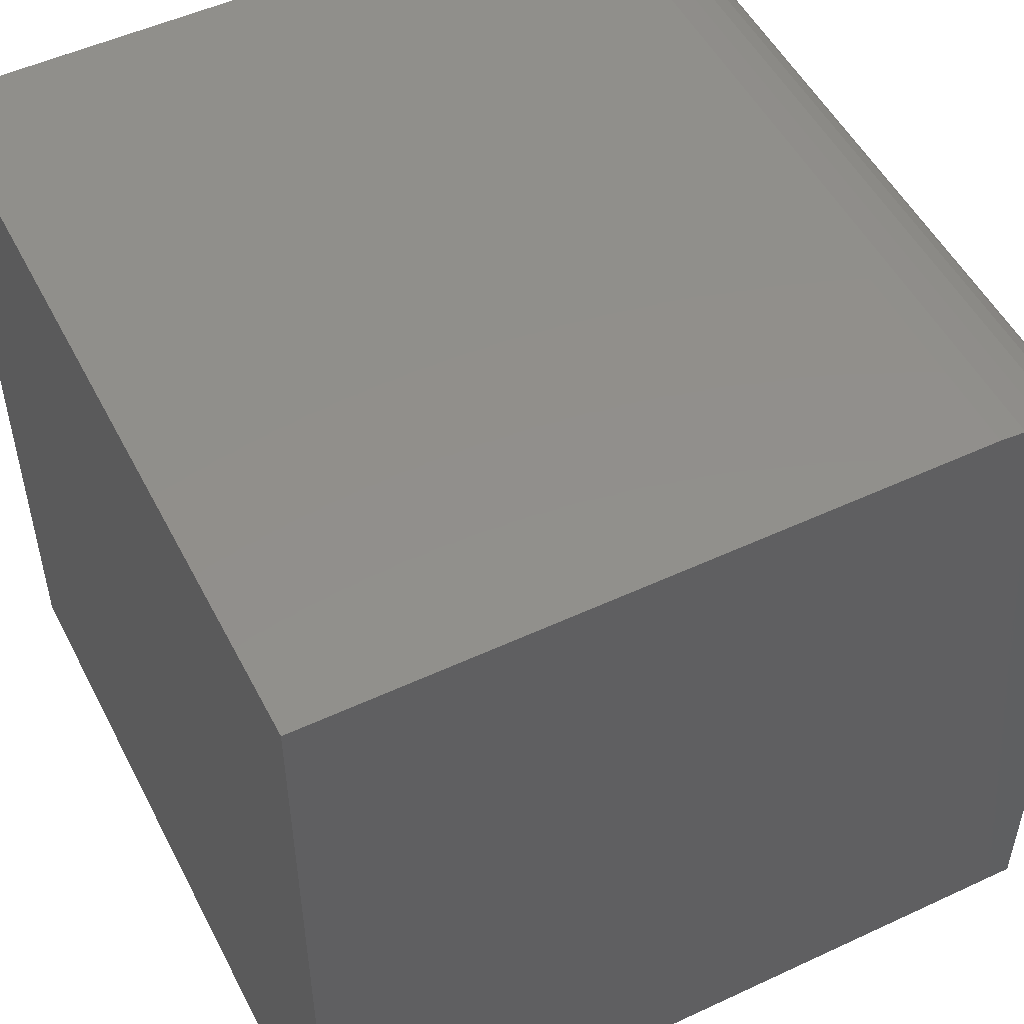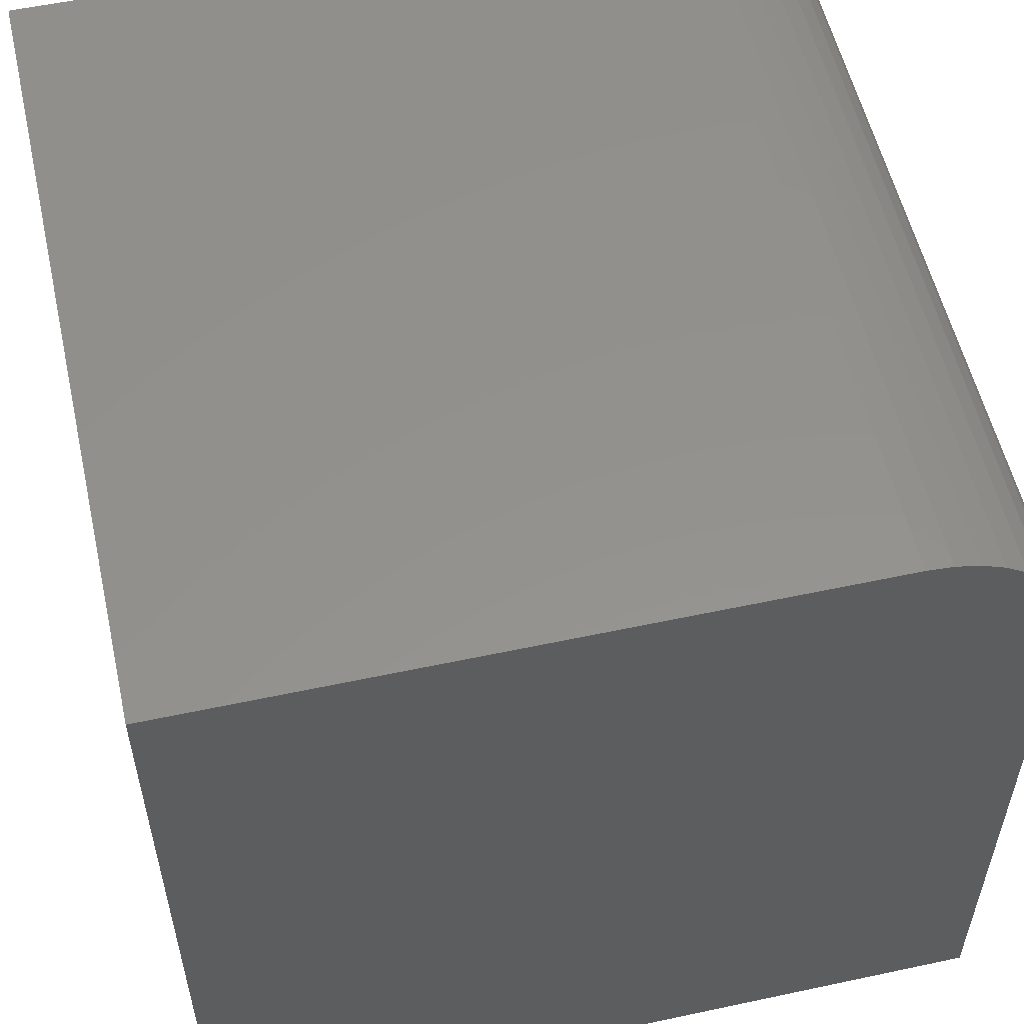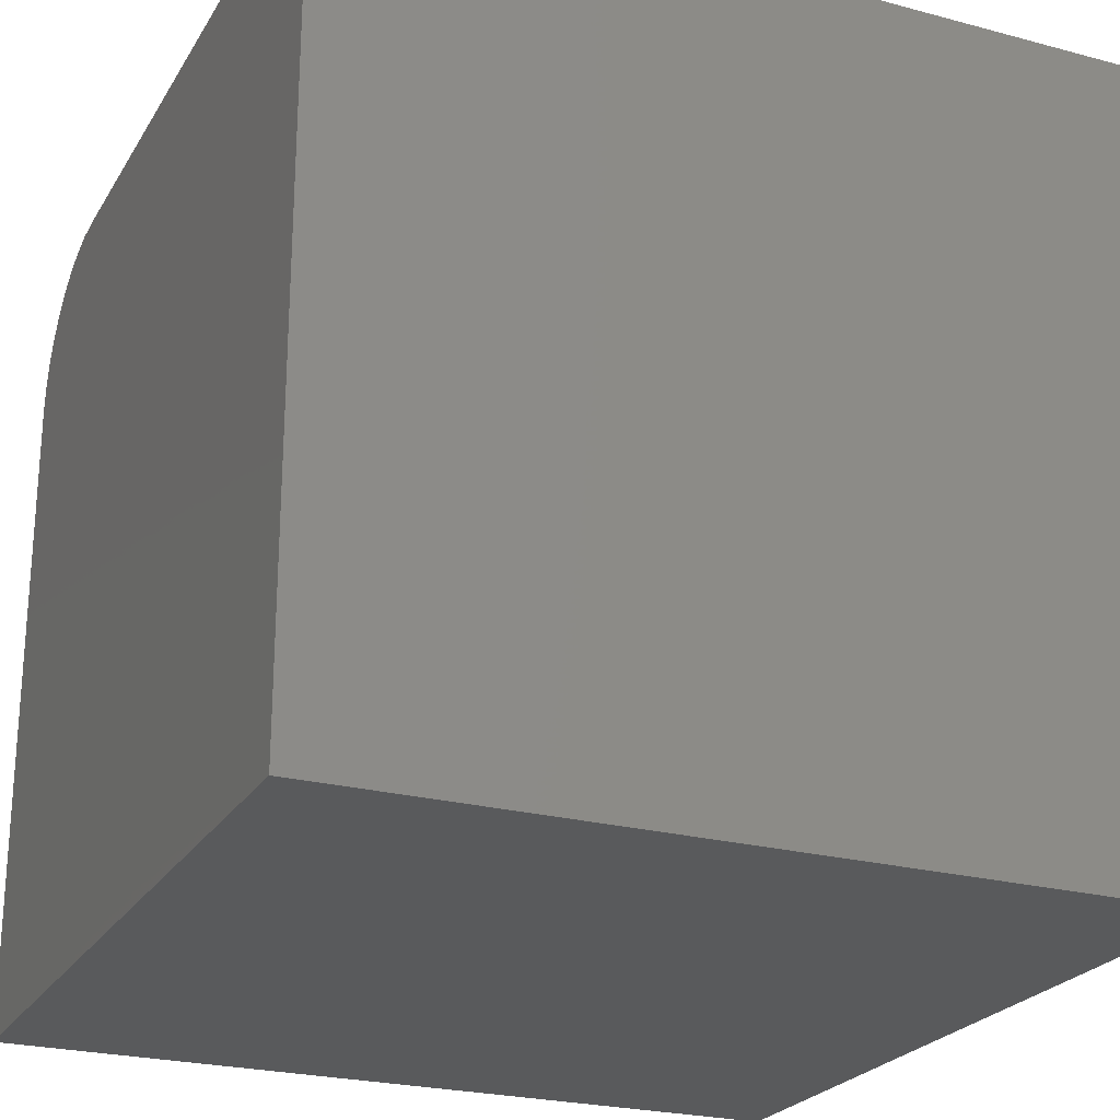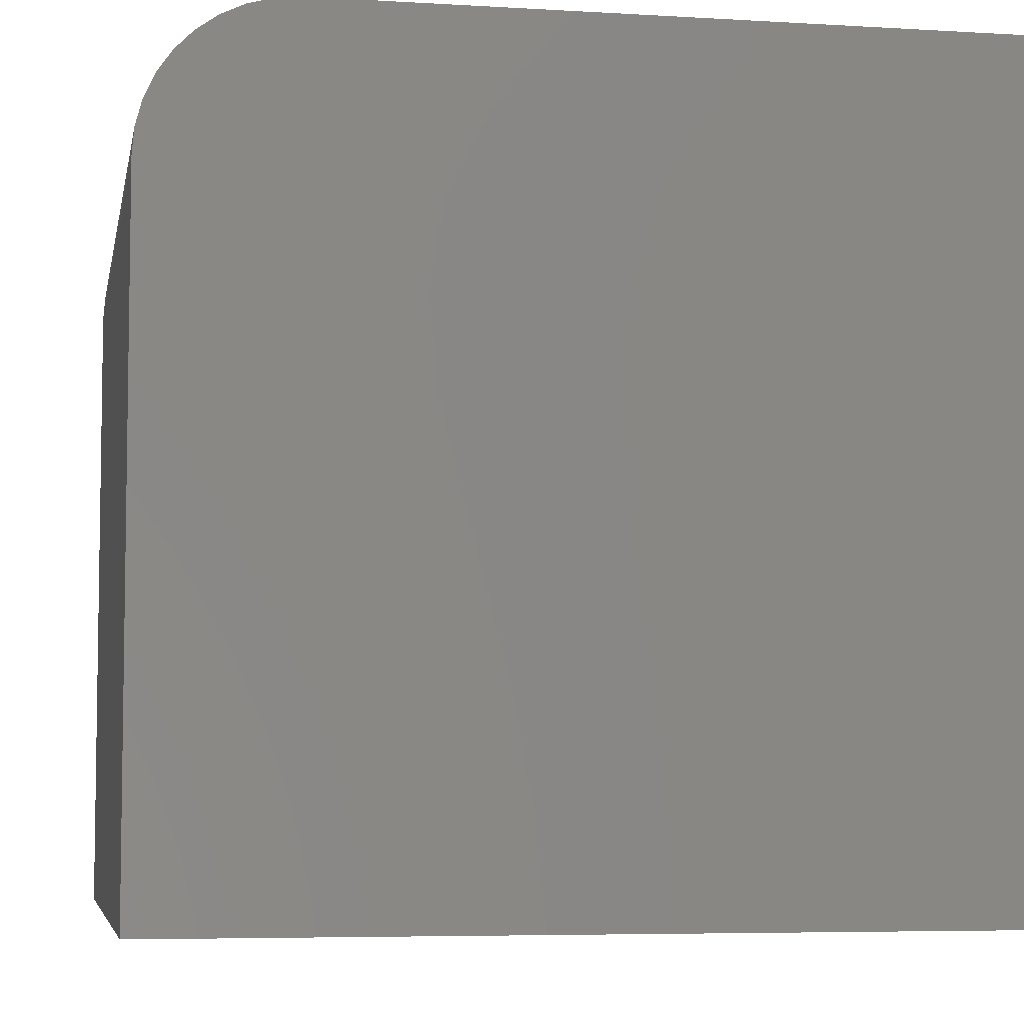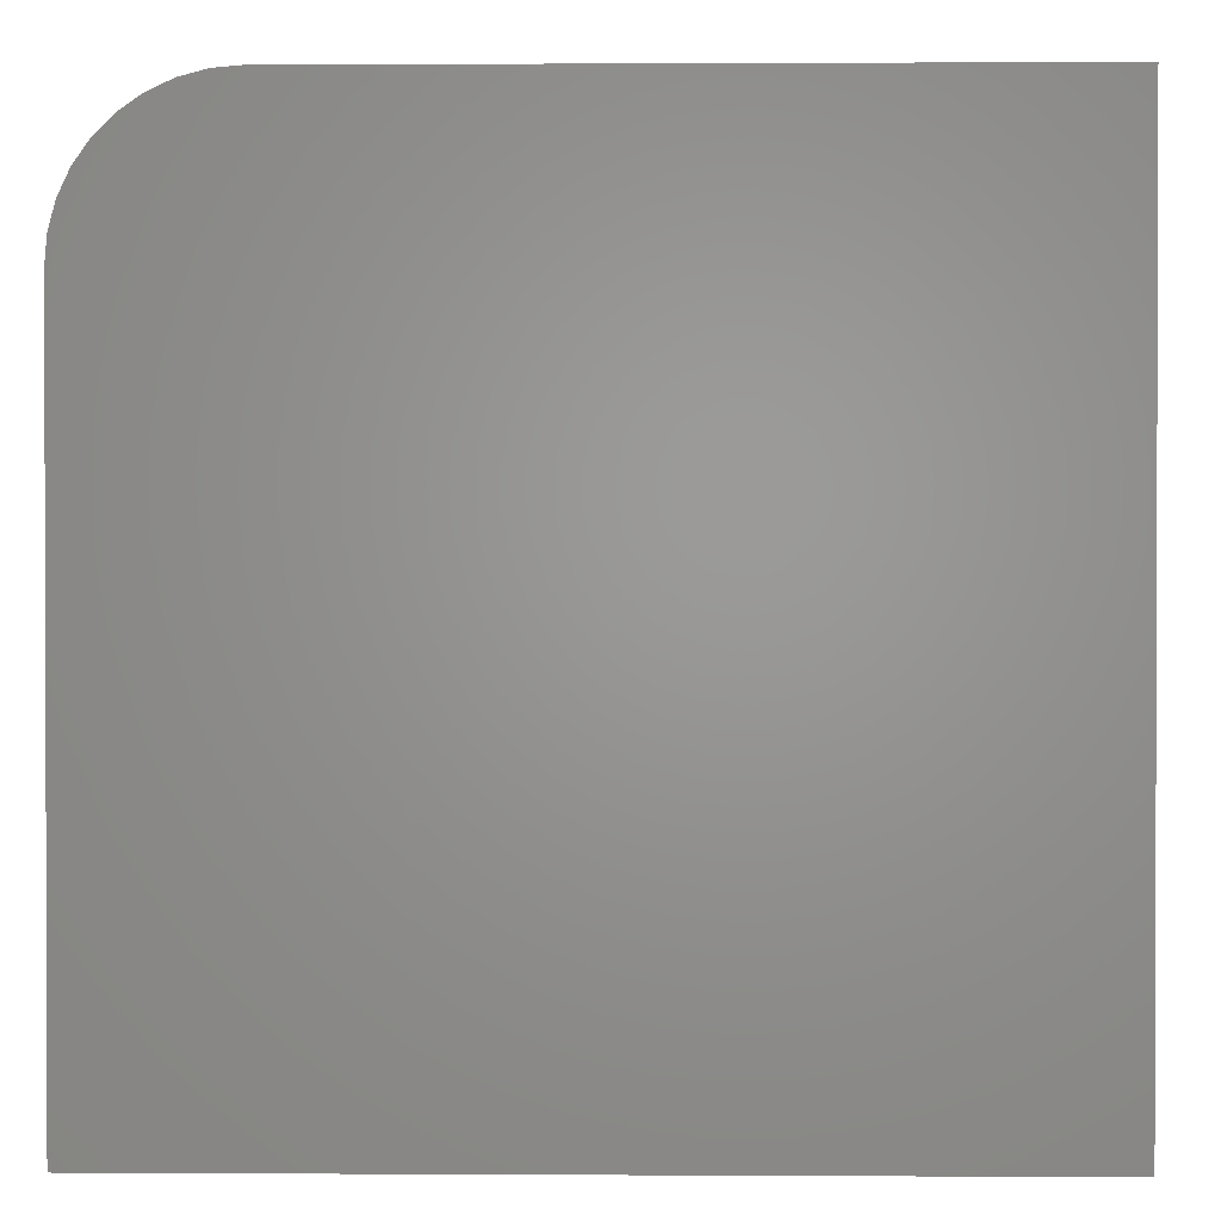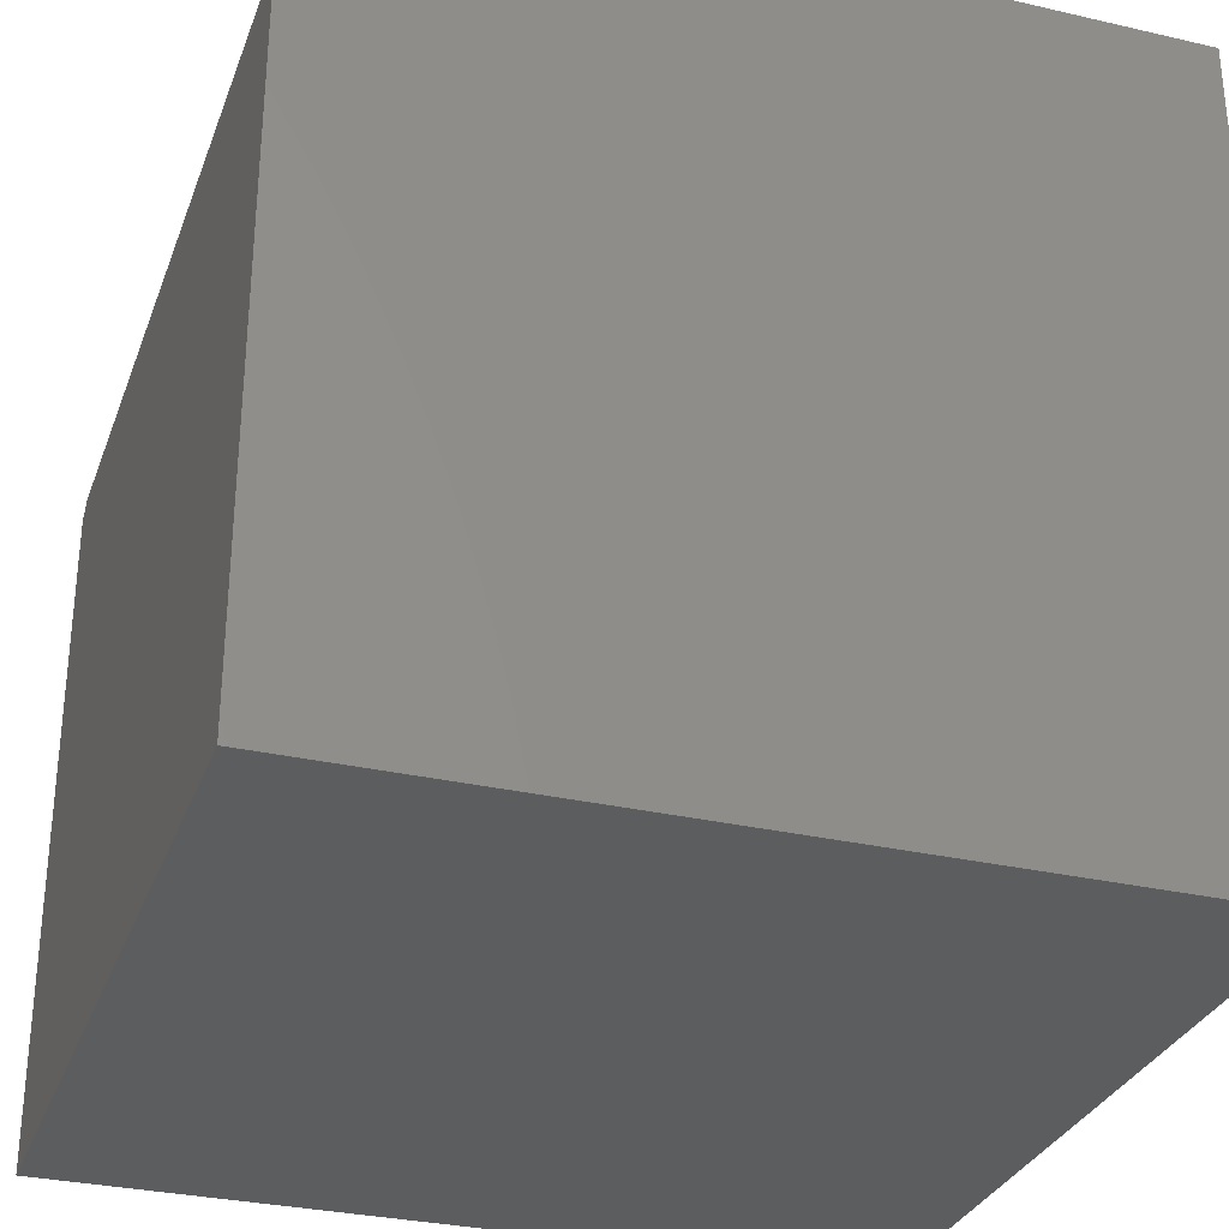
<metadata>
{"format":"stl","ext":"stl","renderer":"f3d","projection":"perspective","resolution":1024,"background":"white","views":[{"elev":51.5,"azim":-116.8,"up":"+Y"},{"elev":55.4,"azim":77.3,"up":"+Z"},{"elev":-24.0,"azim":156.1,"up":"+Y"},{"elev":-5.9,"azim":-100.4,"up":"+Z"},{"elev":1.1,"azim":-88.8,"up":"+Z"},{"elev":-30.9,"azim":-108.3,"up":"+Z"}]}
</metadata>
<code>
# stl→obj: 26 verts, 48 faces
v 0 0 0
v 0 0 10
v 0 10 0
v 0 8.184 10
v 0 10 8.184
v 0 9.972 8.499
v 0 9.89 8.805
v 0 8.499 9.972
v 0 8.805 9.89
v 0 9.092 9.757
v 0 9.351 9.575
v 0 9.757 9.092
v 0 9.575 9.351
v 10 8.184 10
v 10 0 10
v 10 0 0
v 10 10 0
v 10 10 8.184
v 10 9.972 8.499
v 10 9.89 8.805
v 10 9.757 9.092
v 10 9.575 9.351
v 10 9.351 9.575
v 10 9.092 9.757
v 10 8.805 9.89
v 10 8.499 9.972
f 1 2 3
f 3 2 4
f 3 4 5
f 5 4 6
f 6 4 7
f 7 4 8
f 7 8 9
f 9 10 7
f 7 10 11
f 7 11 12
f 12 11 13
f 4 2 14
f 14 2 15
f 16 17 15
f 15 17 18
f 15 18 14
f 14 18 19
f 14 19 20
f 20 21 14
f 14 21 22
f 14 22 23
f 23 24 14
f 14 24 25
f 14 25 26
f 3 17 1
f 1 17 16
f 18 17 5
f 5 17 3
f 16 15 1
f 1 15 2
f 4 14 26
f 4 26 8
f 8 26 25
f 8 25 9
f 9 25 24
f 9 24 10
f 10 24 23
f 10 23 11
f 11 23 22
f 11 22 13
f 13 22 21
f 13 21 12
f 12 21 20
f 12 20 7
f 7 20 19
f 7 19 6
f 6 19 18
f 6 18 5

</code>
